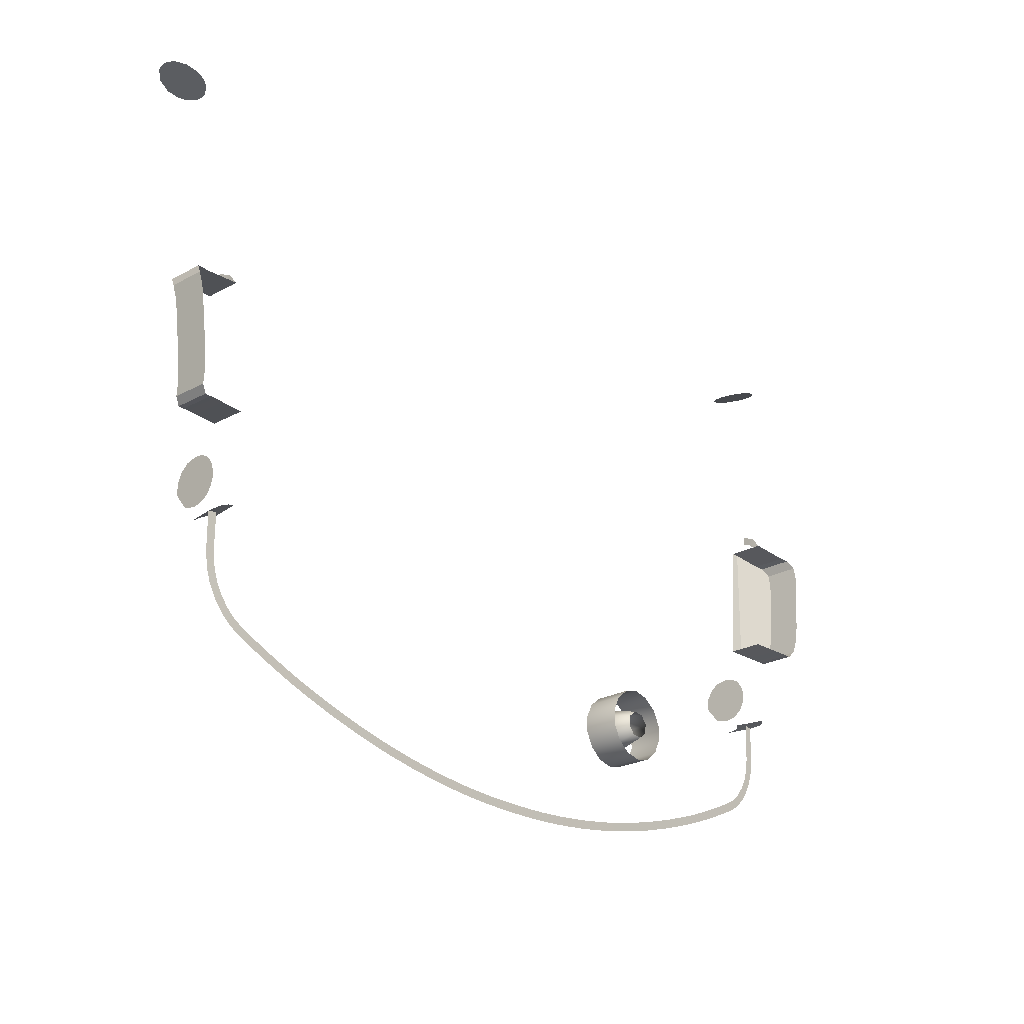
<metadata>
{"format":"obj","ext":"obj","renderer":"f3d","projection":"perspective","resolution":1024,"background":"white","views":[{"elev":-24.4,"azim":131.9,"up":"+Y"}]}
</metadata>
<code>
o Mesh_111
v 7e-06 1.128 0.8175
v -0.005162 1.125 0.8176
v -0.005115 1.128 0.8175
v 7e-06 1.125 0.8176
v -0.01023 1.129 0.8175
v -0.01031 1.125 0.8176
v -0.01527 1.129 0.8175
v -0.01547 1.125 0.8176
v -0.02058 1.126 0.8176
v -0.02037 1.129 0.8175
v -0.02547 1.129 0.8175
v -0.0257 1.126 0.8176
v -0.03085 1.126 0.8176
v -0.0305 1.13 0.8175
v -0.03595 1.127 0.8176
v -0.03558 1.13 0.8175
v -0.04066 1.131 0.8175
v -0.04104 1.128 0.8176
v -0.04617 1.128 0.8176
v -0.04566 1.132 0.8175
v -0.05071 1.132 0.8175
v -0.05123 1.129 0.8176
v -0.0557 1.133 0.8175
v -0.05634 1.13 0.8176
v -0.06137 1.131 0.8176
v -0.06071 1.134 0.8175
v -0.06573 1.135 0.8175
v -0.0664 1.132 0.8176
v -0.07145 1.133 0.8176
v -0.07067 1.136 0.8175
v -0.07643 1.134 0.8176
v -0.07564 1.137 0.8175
v -0.0806 1.139 0.8175
v -0.08141 1.135 0.8176
v -0.0864 1.137 0.8176
v -0.08548 1.14 0.8175
v -0.0904 1.141 0.8175
v -0.09133 1.138 0.8176
v -0.09526 1.143 0.8175
v -0.09629 1.14 0.8176
v -0.1012 1.141 0.8176
v -0.1001 1.144 0.8175
v -0.105 1.146 0.8175
v -0.106 1.143 0.8176
v -0.1109 1.144 0.8176
v -0.1098 1.148 0.8175
v -0.1146 1.149 0.8175
v -0.1157 1.146 0.8176
v -0.1205 1.148 0.8176
v -0.1193 1.151 0.8175
v -0.124 1.153 0.8175
v -0.1253 1.15 0.8176
v -0.13 1.152 0.8176
v -0.1287 1.155 0.8175
v -0.1347 1.154 0.8176
v -0.1333 1.157 0.8175
v -0.1379 1.159 0.8175
v -0.1394 1.156 0.8176
v -0.1421 1.162 0.8175
v -0.1441 1.159 0.8176
v -0.1482 1.163 0.8176
v -0.1458 1.165 0.8175
v -0.1516 1.167 0.8176
v -0.1488 1.169 0.8175
v -0.1542 1.172 0.8176
v -0.1511 1.173 0.8175
v -0.1558 1.177 0.8176
v -0.1525 1.178 0.8175
v -0.1532 1.182 0.8176
v -0.1566 1.182 0.8176
v -0.1568 1.187 0.8176
v -0.1534 1.187 0.8175
v -0.1568 1.193 0.8175
v -0.1534 1.193 0.8175
v -0.1568 1.198 0.8175
v -0.1535 1.198 0.8174
v -0.1587 1.288 0.8161
v -0.1587 1.288 0.8173
v -0.1587 1.287 0.8173
v -0.1586 1.287 0.8163
v -0.1585 1.288 0.812
v -0.1586 1.288 0.8135
v -0.1585 1.287 0.8123
v -0.1587 1.289 0.8146
v -0.1588 1.291 0.8173
v -0.1587 1.289 0.816
v -0.1588 1.289 0.8173
v -0.1582 1.284 0.8124
v -0.1581 1.284 0.8117
v -0.1582 1.285 0.8114
v -0.1581 1.284 0.8109
v -0.1584 1.286 0.8115
v -0.1583 1.286 0.8123
v -0.1582 1.285 0.8106
v -0.1581 1.284 0.8098
v -0.1581 1.284 0.8087
v -0.1584 1.286 0.813
v -0.1585 1.287 0.814
v -0.1586 1.288 0.8151
v -0.1586 1.286 0.8155
v -0.1585 1.286 0.8145
v -0.1584 1.286 0.8137
v -0.1583 1.285 0.8131
v -0.1773 1.375 0.8372
v -0.1638 1.37 0.8302
v -0.1647 1.37 0.8333
v -0.1823 1.376 0.8287
v -0.1779 1.374 0.8213
v -0.1812 1.376 0.8332
v -0.1733 1.372 0.82
v -0.1667 1.37 0.8227
v -0.1697 1.371 0.8206
v -0.1641 1.37 0.8268
v -0.1686 1.372 0.8375
v -0.1662 1.371 0.8357
v -0.1723 1.373 0.8386
v -0.1811 1.375 0.8245
v -0.1549 1.223 0.8292
v -0.1549 1.215 0.819
v -0.1545 1.203 0.8283
v -0.1547 1.219 0.8364
v -0.1548 1.208 0.8198
v -0.1546 1.204 0.8245
v -0.1545 1.21 0.8381
v -0.1545 1.204 0.8334
v -0.1546 1.215 0.8382
v -0.1548 1.222 0.8331
v -0.155 1.218 0.8199
v -0.155 1.222 0.8252
v -0.155 1.22 0.822
v -0.1549 1.211 0.8188
v -0.1547 1.206 0.8216
v -0.05508 1.174 0.7981
v -0.05035 1.176 0.8074
v -0.05102 1.174 0.7981
v -0.05638 1.176 0.8074
v -0.05753 1.17 0.7981
v -0.06002 1.171 0.8074
v -0.05691 1.166 0.7981
v -0.05909 1.165 0.8074
v -0.05444 1.161 0.8074
v -0.05378 1.164 0.7981
v -0.04971 1.164 0.7981
v -0.0484 1.162 0.8074
v -0.04482 1.167 0.8074
v -0.04729 1.168 0.7981
v -0.0479 1.172 0.7981
v -0.04572 1.173 0.8074
v -0.05241 1.183 0.7984
v -0.05241 1.183 0.8126
v -0.04629 1.182 0.7984
v -0.04629 1.182 0.8126
v -0.05854 1.182 0.7984
v -0.05854 1.182 0.8126
v -0.06351 1.178 0.7984
v -0.06351 1.178 0.8126
v -0.06634 1.172 0.7984
v -0.06634 1.172 0.8126
v -0.06634 1.166 0.7984
v -0.06634 1.166 0.8126
v -0.06351 1.16 0.7984
v -0.06351 1.16 0.8126
v -0.05853 1.156 0.7984
v -0.05853 1.156 0.8126
v -0.05226 1.154 0.7984
v -0.05226 1.154 0.8126
v -0.04612 1.156 0.8126
v -0.04612 1.156 0.7984
v -0.0412 1.16 0.8126
v -0.0412 1.16 0.7984
v -0.03847 1.166 0.8126
v -0.03847 1.166 0.7984
v -0.0385 1.172 0.8126
v -0.0385 1.172 0.7984
v -0.04133 1.178 0.8126
v -0.04133 1.178 0.7984
v -0.1745 1.239 0.8168
v -0.1741 1.235 0.8036
v -0.1745 1.239 0.8027
v -0.1741 1.235 0.8177
v -0.1749 1.244 0.8163
v -0.1745 1.239 0.8027
v -0.1749 1.244 0.8022
v -0.1745 1.239 0.8168
v -0.1754 1.248 0.8163
v -0.1749 1.244 0.8022
v -0.1754 1.248 0.8021
v -0.1749 1.244 0.8163
v -0.1758 1.252 0.8022
v -0.1754 1.248 0.8163
v -0.1754 1.248 0.8021
v -0.1758 1.252 0.8164
v -0.1762 1.256 0.8023
v -0.1758 1.252 0.8164
v -0.1758 1.252 0.8022
v -0.1762 1.256 0.8165
v -0.1766 1.26 0.8024
v -0.1762 1.256 0.8165
v -0.1762 1.256 0.8023
v -0.1766 1.26 0.8166
v -0.1771 1.264 0.8025
v -0.1766 1.26 0.8166
v -0.1766 1.26 0.8024
v -0.1771 1.264 0.8167
v -0.1775 1.268 0.8026
v -0.1771 1.264 0.8167
v -0.1771 1.264 0.8025
v -0.1775 1.268 0.8168
v -0.178 1.272 0.8029
v -0.1775 1.268 0.8168
v -0.1775 1.268 0.8026
v -0.178 1.272 0.817
v -0.178 1.272 0.817
v -0.1785 1.278 0.804
v -0.1785 1.278 0.8182
v -0.178 1.272 0.8029
v -0.1743 1.282 0.8216
v -0.1716 1.283 0.8078
v -0.1716 1.283 0.822
v -0.1743 1.282 0.8074
v -0.1774 1.282 0.8207
v -0.1743 1.282 0.8074
v -0.1743 1.282 0.8216
v -0.1774 1.282 0.8066
v -0.1716 1.283 0.822
v -0.1689 1.283 0.808
v -0.1689 1.283 0.8222
v -0.1716 1.283 0.8078
v -0.1689 1.283 0.8222
v -0.1661 1.283 0.8082
v -0.1661 1.283 0.8224
v -0.1689 1.283 0.808
v -0.1661 1.283 0.8224
v -0.1634 1.283 0.8084
v -0.1634 1.283 0.8225
v -0.1661 1.283 0.8082
v -0.1634 1.283 0.8225
v -0.1607 1.284 0.8086
v -0.1607 1.284 0.8227
v -0.1634 1.283 0.8084
v -0.1607 1.284 0.8227
v -0.1581 1.284 0.8087
v -0.1581 1.284 0.8229
v -0.1607 1.284 0.8086
v -0.1785 1.278 0.8182
v -0.1774 1.282 0.8066
v -0.1774 1.282 0.8207
v -0.1785 1.278 0.804
v -0.1654 1.233 0.8055
v -0.1654 1.233 0.8197
v -0.1632 1.233 0.8061
v -0.1632 1.233 0.8202
v -0.1632 1.233 0.8061
v -0.1632 1.233 0.8202
v -0.1582 1.234 0.807
v -0.1582 1.234 0.8212
v -0.1582 1.234 0.807
v -0.1582 1.234 0.8212
v -0.1529 1.234 0.808
v -0.1529 1.234 0.8222
v -0.1741 1.235 0.8177
v -0.1719 1.233 0.8047
v -0.1741 1.235 0.8036
v -0.1719 1.233 0.8188
v -0.1719 1.233 0.8047
v -0.1719 1.233 0.8188
v -0.1695 1.233 0.8048
v -0.1695 1.233 0.819
v -0.1695 1.233 0.8048
v -0.1695 1.233 0.819
v -0.1675 1.233 0.8051
v -0.1675 1.233 0.8192
v -0.1675 1.233 0.8051
v -0.1675 1.233 0.8192
v -0.1654 1.233 0.8055
v -0.1654 1.233 0.8197
v -0.1581 1.284 0.8229
v -0.1529 1.234 0.8222
v -0.1607 1.284 0.8227
v -0.1582 1.234 0.8212
v -0.1785 1.278 0.8182
v -0.1716 1.283 0.822
v -0.178 1.272 0.817
v -0.1762 1.256 0.8165
v -0.1582 1.234 0.8212
v -0.1758 1.252 0.8164
v -0.1754 1.248 0.8163
v -0.1607 1.284 0.8227
v -0.1654 1.233 0.8197
v -0.1749 1.244 0.8163
v -0.1632 1.233 0.8202
v -0.1745 1.239 0.8168
v -0.1766 1.26 0.8166
v -0.1771 1.264 0.8167
v -0.1775 1.268 0.8168
v -0.1634 1.283 0.8225
v -0.1661 1.283 0.8224
v -0.1743 1.282 0.8216
v -0.1774 1.282 0.8207
v -0.1689 1.283 0.8222
v -0.1675 1.233 0.8192
v -0.1695 1.233 0.819
v -0.1741 1.235 0.8177
v -0.1719 1.233 0.8188
v -0.1568 1.198 0.8159
v -0.1549 1.198 0.8282
v -0.1568 1.198 0.8175
v -0.1549 1.198 0.8297
v -0.1568 1.198 0.8144
v -0.1549 1.198 0.8266
v -0.1568 1.198 0.8159
v -0.1549 1.198 0.8282
v -0.1549 1.198 0.8266
v -0.1568 1.198 0.8144
v -0.1548 1.198 0.8252
v -0.1567 1.198 0.8129
v -0.1548 1.198 0.8252
v -0.1567 1.198 0.8129
v -0.1546 1.198 0.8237
v -0.1565 1.198 0.8115
v -0.1546 1.198 0.8237
v -0.1565 1.198 0.8115
v -0.1539 1.198 0.8226
v -0.1559 1.198 0.8104
v -0.1539 1.198 0.8226
v -0.1559 1.198 0.8104
v -0.1531 1.198 0.8216
v -0.155 1.198 0.8094
v -0.1531 1.198 0.8216
v -0.155 1.198 0.8094
v -0.152 1.198 0.8211
v -0.154 1.198 0.8089
v -0.152 1.198 0.8211
v -0.154 1.198 0.8089
v -0.1511 1.198 0.8207
v -0.1531 1.198 0.8085
v 0.005177 1.125 0.8176
v 0.00513 1.128 0.8175
v 0.01024 1.129 0.8175
v 0.01032 1.125 0.8176
v 0.01529 1.129 0.8175
v 0.01548 1.125 0.8176
v 0.02038 1.129 0.8175
v 0.0206 1.126 0.8176
v 0.02548 1.129 0.8175
v 0.02571 1.126 0.8176
v 0.03052 1.13 0.8175
v 0.03087 1.126 0.8176
v 0.0356 1.13 0.8175
v 0.03596 1.127 0.8176
v 0.04067 1.131 0.8175
v 0.04106 1.128 0.8176
v 0.04618 1.128 0.8176
v 0.04568 1.132 0.8175
v 0.05073 1.132 0.8175
v 0.05125 1.129 0.8176
v 0.05572 1.133 0.8175
v 0.05636 1.13 0.8176
v 0.06073 1.134 0.8175
v 0.06138 1.131 0.8176
v 0.06574 1.135 0.8175
v 0.06641 1.132 0.8176
v 0.07068 1.136 0.8175
v 0.07146 1.133 0.8176
v 0.07565 1.137 0.8175
v 0.07645 1.134 0.8176
v 0.08062 1.139 0.8175
v 0.08143 1.135 0.8176
v 0.08641 1.137 0.8176
v 0.08549 1.14 0.8175
v 0.09041 1.141 0.8175
v 0.09134 1.138 0.8176
v 0.09527 1.143 0.8175
v 0.0963 1.14 0.8176
v 0.1001 1.144 0.8175
v 0.1012 1.141 0.8176
v 0.105 1.146 0.8175
v 0.106 1.143 0.8176
v 0.1098 1.148 0.8175
v 0.1109 1.144 0.8176
v 0.1146 1.149 0.8175
v 0.1157 1.146 0.8176
v 0.1193 1.151 0.8175
v 0.1205 1.148 0.8176
v 0.124 1.153 0.8175
v 0.1253 1.15 0.8176
v 0.1287 1.155 0.8175
v 0.13 1.152 0.8176
v 0.1347 1.154 0.8176
v 0.1333 1.157 0.8175
v 0.138 1.159 0.8175
v 0.1394 1.156 0.8176
v 0.1421 1.162 0.8175
v 0.1441 1.159 0.8176
v 0.1482 1.163 0.8176
v 0.1458 1.165 0.8175
v 0.1516 1.167 0.8176
v 0.1488 1.169 0.8175
v 0.1542 1.172 0.8176
v 0.1511 1.173 0.8175
v 0.1558 1.177 0.8176
v 0.1525 1.178 0.8175
v 0.1532 1.182 0.8176
v 0.1566 1.182 0.8176
v 0.1568 1.187 0.8176
v 0.1534 1.187 0.8175
v 0.1568 1.193 0.8175
v 0.1534 1.193 0.8175
v 0.1569 1.198 0.8175
v 0.1535 1.198 0.8174
v 0.1587 1.288 0.8161
v 0.1587 1.287 0.8173
v 0.1587 1.288 0.8173
v 0.1586 1.287 0.8163
v 0.1588 1.291 0.8173
v 0.1587 1.289 0.8146
v 0.1587 1.289 0.816
v 0.1585 1.288 0.812
v 0.1585 1.287 0.8123
v 0.1586 1.288 0.8135
v 0.1588 1.289 0.8173
v 0.1582 1.284 0.8124
v 0.1582 1.285 0.8114
v 0.1581 1.284 0.8117
v 0.1581 1.284 0.8109
v 0.1584 1.286 0.8115
v 0.1583 1.285 0.8106
v 0.1583 1.286 0.8123
v 0.1581 1.284 0.8098
v 0.1581 1.284 0.8087
v 0.1585 1.286 0.813
v 0.1585 1.287 0.814
v 0.1586 1.288 0.8151
v 0.1586 1.286 0.8155
v 0.1585 1.286 0.8145
v 0.1584 1.286 0.8137
v 0.1583 1.285 0.8131
v 0.1774 1.375 0.8372
v 0.1667 1.37 0.8227
v 0.1812 1.376 0.8332
v 0.1733 1.372 0.82
v 0.1697 1.371 0.8206
v 0.1779 1.374 0.8213
v 0.1823 1.376 0.8287
v 0.1811 1.375 0.8245
v 0.1686 1.372 0.8375
v 0.1647 1.37 0.8333
v 0.1723 1.373 0.8386
v 0.1662 1.371 0.8357
v 0.1639 1.37 0.8302
v 0.1641 1.37 0.8268
v 0.1549 1.215 0.819
v 0.1545 1.203 0.8283
v 0.1548 1.208 0.8198
v 0.1547 1.219 0.8364
v 0.1549 1.223 0.8292
v 0.1546 1.204 0.8245
v 0.1547 1.206 0.8216
v 0.1549 1.211 0.8188
v 0.155 1.218 0.8199
v 0.155 1.222 0.8252
v 0.155 1.22 0.822
v 0.1548 1.222 0.8331
v 0.1545 1.21 0.8381
v 0.1546 1.215 0.8382
v 0.1545 1.204 0.8334
v 0.1745 1.239 0.8168
v 0.1745 1.239 0.8027
v 0.1741 1.235 0.8036
v 0.1741 1.235 0.8177
v 0.175 1.244 0.8163
v 0.175 1.244 0.8022
v 0.1745 1.239 0.8027
v 0.1745 1.239 0.8168
v 0.1754 1.248 0.8163
v 0.1754 1.248 0.8021
v 0.175 1.244 0.8022
v 0.175 1.244 0.8163
v 0.1758 1.252 0.8022
v 0.1754 1.248 0.8163
v 0.1758 1.252 0.8164
v 0.1754 1.248 0.8021
v 0.1762 1.256 0.8023
v 0.1758 1.252 0.8164
v 0.1762 1.256 0.8165
v 0.1758 1.252 0.8022
v 0.1767 1.26 0.8024
v 0.1762 1.256 0.8165
v 0.1767 1.26 0.8166
v 0.1762 1.256 0.8023
v 0.1771 1.264 0.8025
v 0.1767 1.26 0.8166
v 0.1771 1.264 0.8167
v 0.1767 1.26 0.8024
v 0.1775 1.268 0.8026
v 0.1771 1.264 0.8167
v 0.1775 1.268 0.8168
v 0.1771 1.264 0.8025
v 0.178 1.272 0.8029
v 0.1775 1.268 0.8168
v 0.178 1.272 0.817
v 0.1775 1.268 0.8026
v 0.1785 1.278 0.804
v 0.178 1.272 0.817
v 0.1785 1.278 0.8182
v 0.178 1.272 0.8029
v 0.1744 1.282 0.8216
v 0.1716 1.283 0.8078
v 0.1744 1.282 0.8074
v 0.1716 1.283 0.822
v 0.1774 1.282 0.8207
v 0.1744 1.282 0.8074
v 0.1774 1.282 0.8066
v 0.1744 1.282 0.8216
v 0.1716 1.283 0.822
v 0.1689 1.283 0.808
v 0.1716 1.283 0.8078
v 0.1689 1.283 0.8222
v 0.1689 1.283 0.8222
v 0.1661 1.283 0.8082
v 0.1689 1.283 0.808
v 0.1661 1.283 0.8224
v 0.1661 1.283 0.8224
v 0.1634 1.283 0.8084
v 0.1661 1.283 0.8082
v 0.1634 1.283 0.8225
v 0.1634 1.283 0.8225
v 0.1607 1.284 0.8086
v 0.1634 1.283 0.8084
v 0.1607 1.284 0.8227
v 0.1607 1.284 0.8227
v 0.1581 1.284 0.8087
v 0.1607 1.284 0.8086
v 0.1581 1.284 0.8229
v 0.1774 1.282 0.8066
v 0.1785 1.278 0.8182
v 0.1774 1.282 0.8207
v 0.1785 1.278 0.804
v 0.1654 1.233 0.8197
v 0.1654 1.233 0.8055
v 0.1632 1.233 0.8061
v 0.1632 1.233 0.8202
v 0.1632 1.233 0.8202
v 0.1632 1.233 0.8061
v 0.1582 1.234 0.807
v 0.1582 1.234 0.8212
v 0.1582 1.234 0.8212
v 0.1582 1.234 0.807
v 0.1529 1.234 0.808
v 0.1529 1.234 0.8222
v 0.1741 1.235 0.8177
v 0.1741 1.235 0.8036
v 0.1719 1.233 0.8047
v 0.1719 1.233 0.8188
v 0.1719 1.233 0.8188
v 0.1719 1.233 0.8047
v 0.1696 1.233 0.8048
v 0.1696 1.233 0.819
v 0.1696 1.233 0.819
v 0.1696 1.233 0.8048
v 0.1675 1.233 0.8051
v 0.1675 1.233 0.8192
v 0.1675 1.233 0.8192
v 0.1675 1.233 0.8051
v 0.1654 1.233 0.8055
v 0.1654 1.233 0.8197
v 0.1569 1.198 0.8175
v 0.1549 1.198 0.8297
v 0.1549 1.198 0.8282
v 0.1568 1.198 0.8159
v 0.1568 1.198 0.8159
v 0.1549 1.198 0.8282
v 0.1549 1.198 0.8266
v 0.1568 1.198 0.8144
v 0.1568 1.198 0.8144
v 0.1549 1.198 0.8266
v 0.1548 1.198 0.8252
v 0.1567 1.198 0.8129
v 0.1567 1.198 0.8129
v 0.1548 1.198 0.8252
v 0.1546 1.198 0.8237
v 0.1565 1.198 0.8115
v 0.1539 1.198 0.8226
v 0.1559 1.198 0.8104
v 0.1565 1.198 0.8115
v 0.1546 1.198 0.8237
v 0.1531 1.198 0.8216
v 0.155 1.198 0.8094
v 0.1559 1.198 0.8104
v 0.1539 1.198 0.8226
v 0.152 1.198 0.8211
v 0.154 1.198 0.8089
v 0.155 1.198 0.8094
v 0.1531 1.198 0.8216
v 0.1511 1.198 0.8207
v 0.1531 1.198 0.8085
v 0.154 1.198 0.8089
v 0.152 1.198 0.8211
f 13 15 14
f 16 14 15
f 19 21 20
f 21 19 22
f 27 26 25
f 29 31 30
f 30 31 32
f 35 37 36
f 37 35 38
f 41 44 43
f 44 45 43
f 43 45 46
f 51 49 52
f 104 105 106
f 109 110 111
f 111 110 112
f 105 104 111
f 114 106 115
f 109 111 104
f 108 107 117
f 110 109 108
f 118 119 120
f 118 120 121
f 121 124 126
f 119 118 128
f 122 120 119
f 122 119 131
f 177 178 179
f 178 177 180
f 181 182 183
f 182 181 184
f 185 186 187
f 186 185 188
f 189 190 191
f 190 189 192
f 193 194 195
f 194 193 196
f 197 198 199
f 198 197 200
f 201 202 203
f 202 201 204
f 205 206 207
f 206 205 208
f 209 210 211
f 210 209 212
f 213 214 215
f 214 213 216
f 217 218 219
f 218 217 220
f 221 222 223
f 222 221 224
f 225 226 227
f 226 225 228
f 229 230 231
f 230 229 232
f 233 234 235
f 234 233 236
f 237 238 239
f 238 237 240
f 241 242 243
f 242 241 244
f 245 246 247
f 246 245 248
f 249 250 251
f 251 250 252
f 253 254 255
f 255 254 256
f 261 262 263
f 262 261 264
f 265 266 267
f 267 266 268
f 269 270 271
f 271 270 272
f 273 274 275
f 275 274 276
f 305 306 307
f 308 307 306
f 309 310 311
f 312 311 310
f 313 314 315
f 316 315 314
f 317 318 319
f 321 322 323
f 324 323 322
f 325 326 327
f 328 327 326
f 329 330 331
f 331 330 332
f 333 334 335
f 335 334 336
f 347 349 350
f 347 350 348
f 355 353 354
f 353 355 356
f 361 360 359
f 363 365 366
f 363 366 364
f 371 369 370
f 369 371 372
f 377 376 375
f 376 377 378
f 377 379 380
f 377 380 378
f 384 385 386
f 385 388 386
f 388 387 389
f 438 439 440
f 440 439 441
f 441 439 442
f 440 441 443
f 444 443 445
f 450 438 447
f 450 439 438
f 452 453 454
f 455 453 456
f 453 452 456
f 454 453 457
f 452 454 459
f 460 456 452
f 467 468 469
f 467 469 470
f 471 472 473
f 471 473 474
f 475 476 477
f 475 477 478
f 479 480 481
f 480 479 482
f 483 484 485
f 484 483 486
f 487 488 489
f 488 487 490
f 491 492 493
f 492 491 494
f 495 496 497
f 496 495 498
f 499 500 501
f 500 499 502
f 503 504 505
f 504 503 506
f 507 508 509
f 508 507 510
f 511 512 513
f 512 511 514
f 515 516 517
f 516 515 518
f 519 520 521
f 520 519 522
f 523 524 525
f 524 523 526
f 527 528 529
f 528 527 530
f 531 532 533
f 532 531 534
f 535 536 537
f 536 535 538
f 539 540 541
f 541 542 539
f 543 544 545
f 545 546 543
f 551 552 553
f 553 554 551
f 555 556 557
f 557 558 555
f 559 560 561
f 561 562 559
f 563 564 565
f 565 566 563
f 567 568 569
f 569 570 567
f 571 572 573
f 573 574 571
f 575 576 577
f 577 578 575
f 579 580 581
f 581 582 579
f 583 584 585
f 585 586 583
f 587 588 589
f 589 590 587
f 591 592 593
f 591 593 594
f 595 596 597
f 595 597 598
f 1 2 3
f 2 1 4
f 5 2 6
f 2 5 3
f 7 6 8
f 6 7 5
f 8 9 7
f 10 7 9
f 11 10 9
f 11 9 12
f 12 13 11
f 14 11 13
f 15 17 16
f 17 15 18
f 17 19 20
f 19 17 18
f 22 23 21
f 23 22 24
f 24 25 23
f 23 25 26
f 25 28 27
f 28 29 27
f 27 29 30
f 31 33 32
f 33 31 34
f 33 35 36
f 35 33 34
f 38 39 37
f 39 38 40
f 40 41 39
f 39 41 42
f 43 42 41
f 45 47 46
f 47 45 48
f 48 49 47
f 47 49 50
f 49 51 50
f 52 53 51
f 51 53 54
f 53 55 54
f 54 55 56
f 55 57 56
f 57 55 58
f 58 59 57
f 59 58 60
f 61 59 60
f 59 61 62
f 63 62 61
f 62 63 64
f 65 64 63
f 64 65 66
f 67 66 65
f 66 67 68
f 69 67 70
f 67 69 68
f 71 72 69
f 71 69 70
f 73 74 72
f 73 72 71
f 75 76 74
f 75 74 73
f 77 78 79
f 77 79 80
f 81 82 83
f 84 85 86
f 85 87 86
f 81 84 82
f 81 85 84
f 88 89 90
f 89 91 90
f 90 92 93
f 92 90 94
f 91 94 90
f 94 91 95
f 81 94 96
f 92 81 83
f 94 81 92
f 96 94 95
f 97 82 98
f 82 97 83
f 83 93 92
f 93 83 97
f 84 86 77
f 84 77 99
f 98 82 84
f 98 84 99
f 77 80 99
f 99 80 100
f 101 98 99
f 99 100 101
f 102 98 101
f 98 102 97
f 103 97 102
f 97 103 93
f 88 93 103
f 93 88 90
f 87 78 86
f 86 78 77
f 107 108 109
f 105 111 113
f 104 106 114
f 104 114 116
f 120 122 123
f 120 124 121
f 124 120 125
f 118 121 127
f 128 118 129
f 128 129 130
f 123 122 132
f 133 134 135
f 134 133 136
f 137 138 133
f 136 133 138
f 138 139 140
f 139 138 137
f 140 139 141
f 141 139 142
f 141 143 144
f 143 141 142
f 145 143 146
f 143 145 144
f 147 145 146
f 145 147 148
f 135 134 147
f 147 134 148
f 149 150 151
f 151 150 152
f 153 154 149
f 149 154 150
f 155 156 153
f 153 156 154
f 157 156 155
f 156 157 158
f 159 160 157
f 158 157 160
f 161 162 159
f 160 159 162
f 162 163 164
f 163 162 161
f 164 165 166
f 165 164 163
f 166 165 167
f 167 165 168
f 167 168 169
f 169 168 170
f 171 170 172
f 170 171 169
f 173 172 174
f 172 173 171
f 175 174 176
f 174 175 173
f 151 175 176
f 175 151 152
f 257 258 259
f 259 258 260
f 277 278 279
f 279 278 280
f 281 282 283
f 284 285 286
f 285 287 286
f 285 284 288
f 289 290 291
f 290 289 292
f 285 290 287
f 293 288 284
f 294 288 293
f 295 296 294
f 295 297 296
f 282 281 298
f 298 281 299
f 300 295 283
f 283 282 300
f 297 295 300
f 288 294 296
f 291 290 285
f 301 292 289
f 292 301 302
f 302 303 292
f 303 302 304
f 320 319 318
f 1 337 4
f 337 1 338
f 339 337 338
f 337 339 340
f 341 340 339
f 340 341 342
f 341 343 344
f 341 344 342
f 345 344 343
f 344 345 346
f 345 347 348
f 345 348 346
f 351 350 349
f 350 351 352
f 351 353 352
f 353 351 354
f 357 356 355
f 356 357 358
f 357 359 360
f 357 360 358
f 360 361 362
f 361 363 364
f 361 364 362
f 367 366 365
f 366 367 368
f 367 369 368
f 369 367 370
f 373 372 371
f 372 373 374
f 373 375 376
f 373 376 374
f 381 380 379
f 380 381 382
f 381 383 384
f 381 384 382
f 385 384 383
f 385 387 388
f 387 390 389
f 389 391 392
f 391 389 390
f 392 393 394
f 393 392 391
f 395 394 393
f 393 396 395
f 397 395 396
f 397 396 398
f 399 397 398
f 399 398 400
f 401 399 400
f 401 400 402
f 401 403 404
f 403 401 402
f 405 403 406
f 403 405 404
f 407 406 408
f 406 407 405
f 409 408 410
f 408 409 407
f 411 412 413
f 412 411 414
f 415 416 417
f 416 415 418
f 418 419 420
f 418 420 416
f 415 417 421
f 422 423 424
f 424 423 425
f 423 426 427
f 426 423 428
f 425 423 427
f 427 429 425
f 427 430 429
f 430 427 418
f 419 418 426
f 418 427 426
f 431 420 419
f 420 431 432
f 419 428 431
f 428 419 426
f 433 411 416
f 417 416 411
f 432 416 420
f 416 432 433
f 433 434 414
f 433 414 411
f 435 433 432
f 433 435 434
f 436 432 431
f 432 436 435
f 437 431 428
f 431 437 436
f 422 428 423
f 428 422 437
f 421 417 413
f 417 411 413
f 443 444 440
f 438 446 447
f 446 438 448
f 447 446 449
f 439 450 451
f 454 457 458
f 461 460 462
f 456 460 461
f 455 456 463
f 464 455 465
f 453 455 464
f 453 464 466
f 547 548 549
f 549 550 547

</code>
